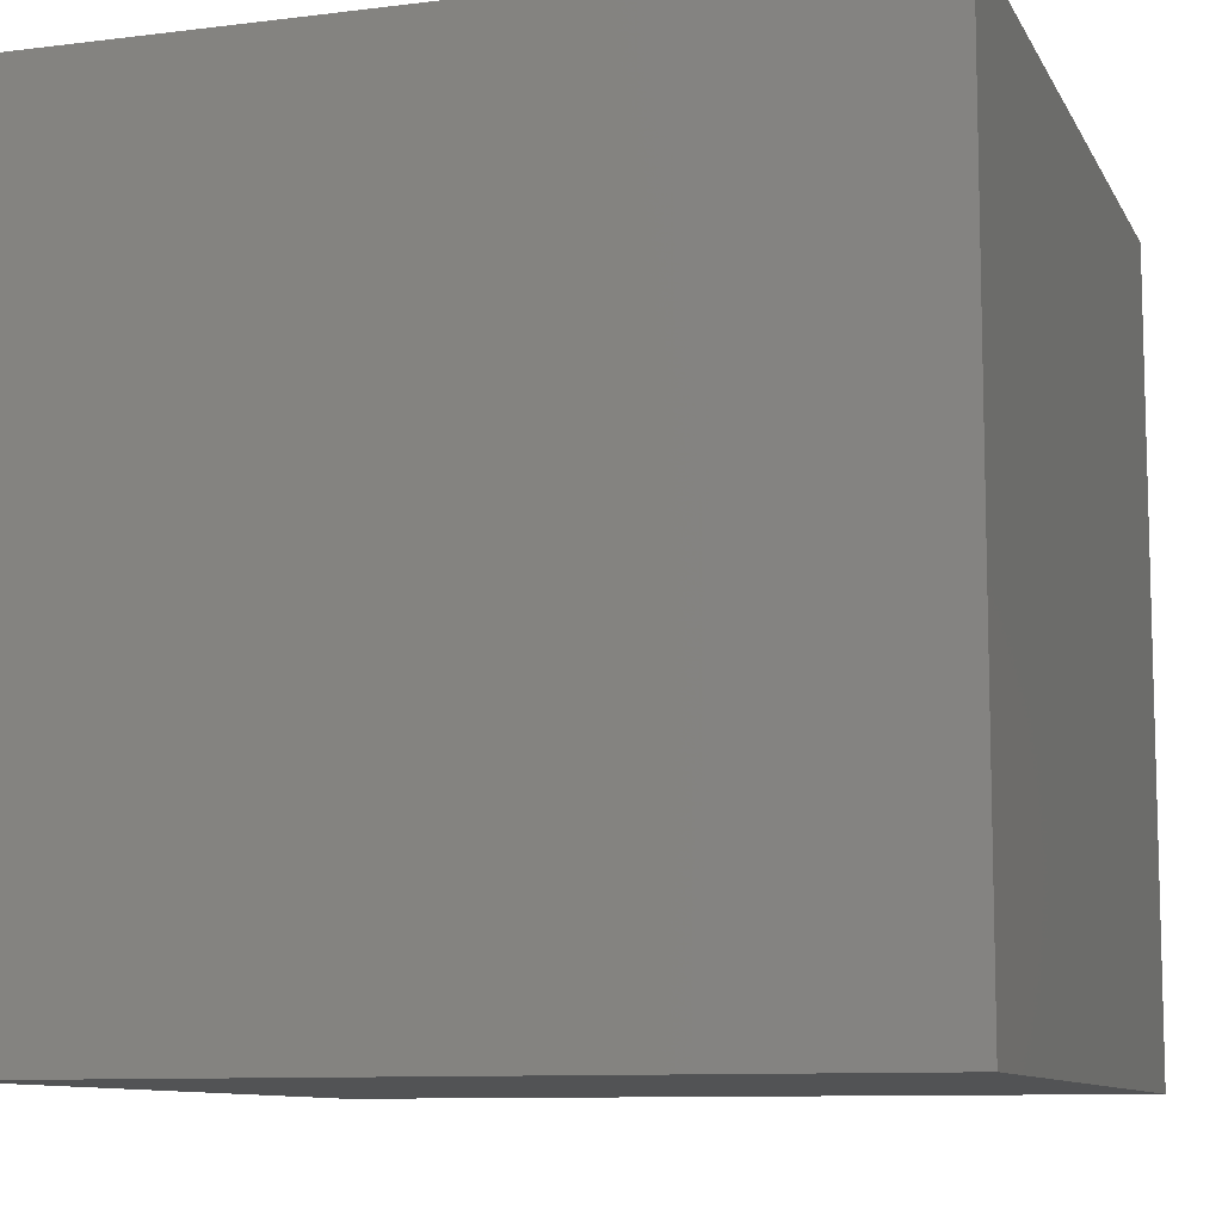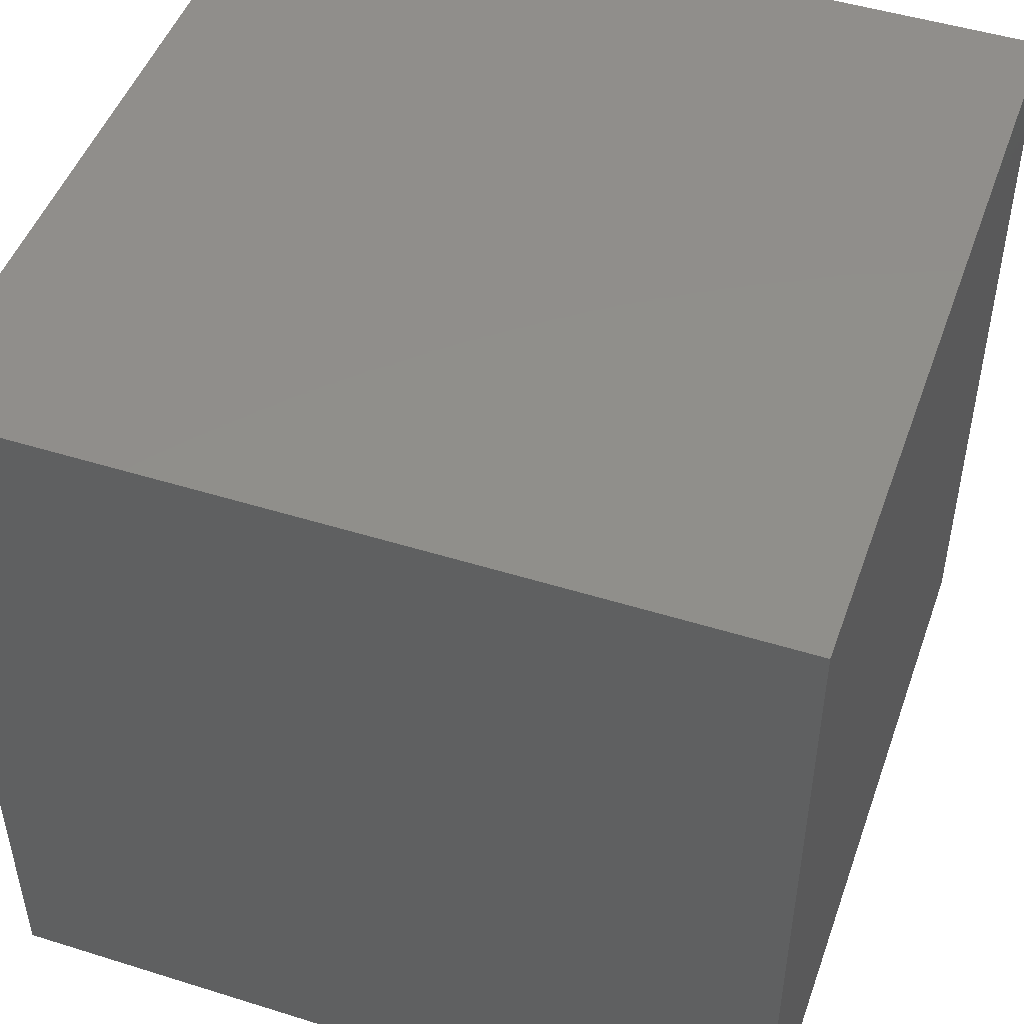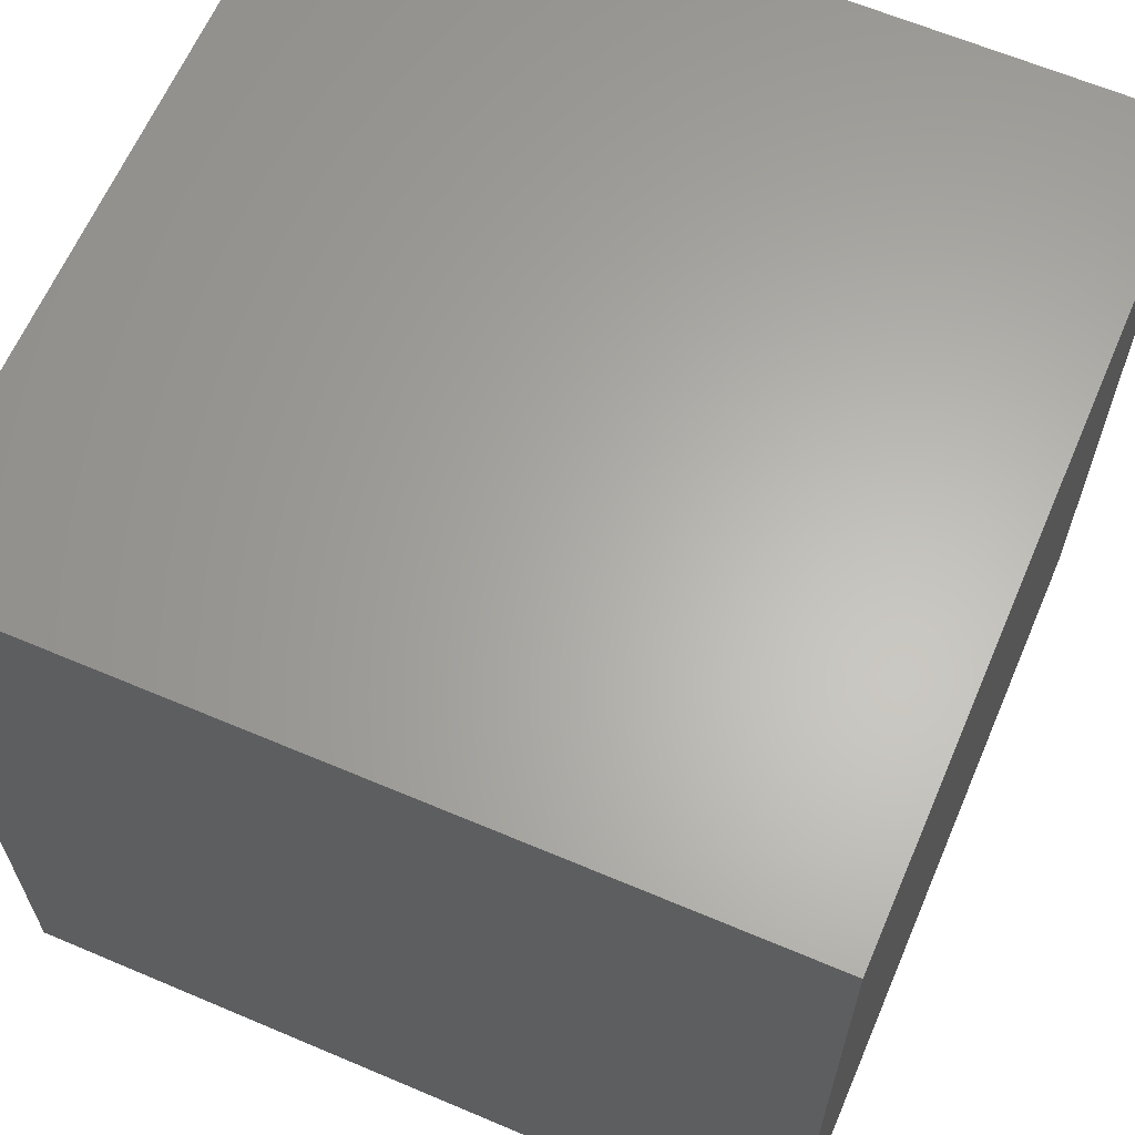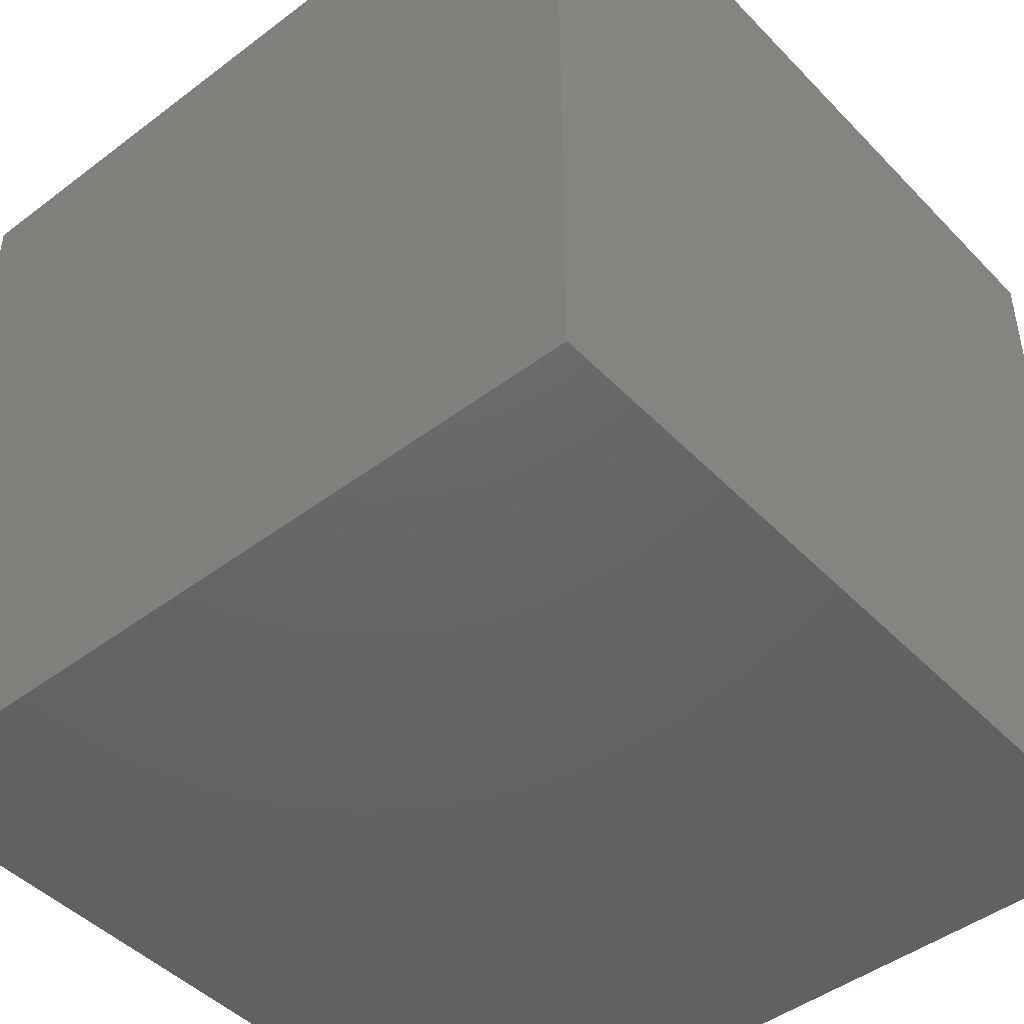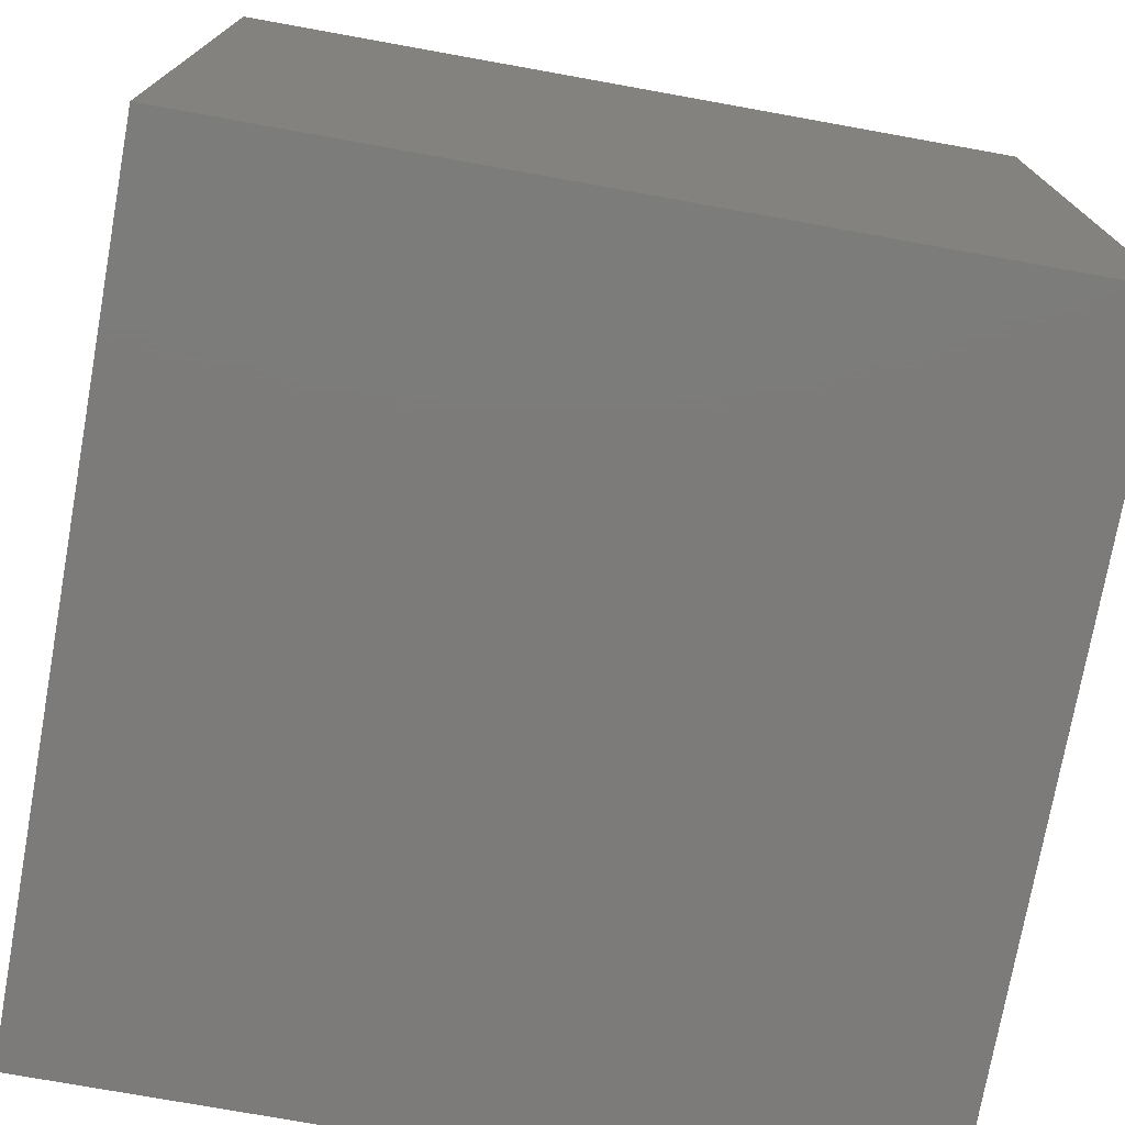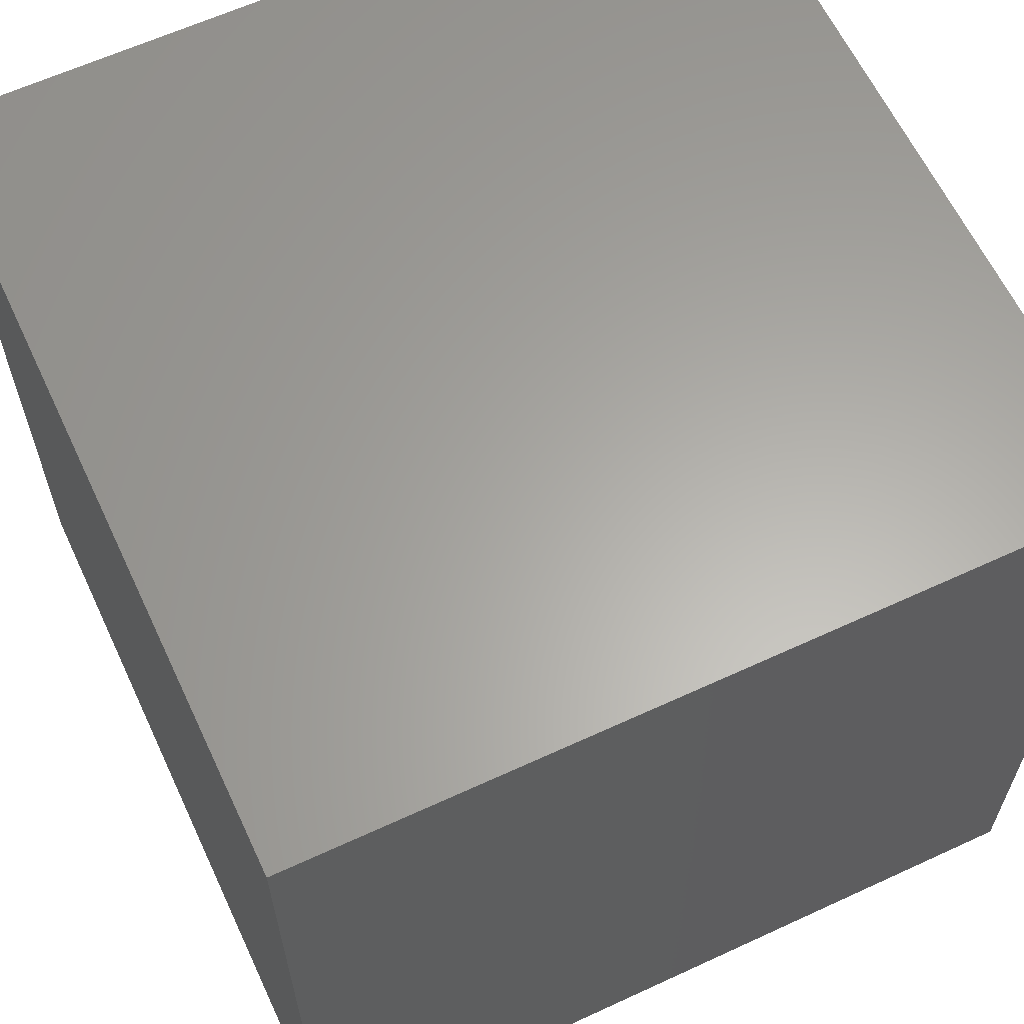
<metadata>
{"format":"stl","ext":"stl","renderer":"f3d","projection":"perspective","resolution":1024,"background":"white","views":[{"elev":-9.8,"azim":-72.2,"up":"+Y"},{"elev":48.2,"azim":-160.7,"up":"+Z"},{"elev":63.6,"azim":-66.8,"up":"+Y"},{"elev":-46.1,"azim":-49.2,"up":"+Z"},{"elev":-74.9,"azim":-100.2,"up":"+Y"},{"elev":62.5,"azim":-115.1,"up":"+Z"}]}
</metadata>
<code>
# stl→obj: 8 verts, 12 faces
v 3 -5 5
v 2 -5 5
v 3 -6 5
v 2 -6 5
v 3 -6 4
v 2 -6 4
v 3 -5 4
v 2 -5 4
f 1 2 3
f 3 2 4
f 5 6 7
f 7 6 8
f 4 6 3
f 3 6 5
f 2 8 4
f 4 8 6
f 1 7 2
f 2 7 8
f 3 5 1
f 1 5 7

</code>
